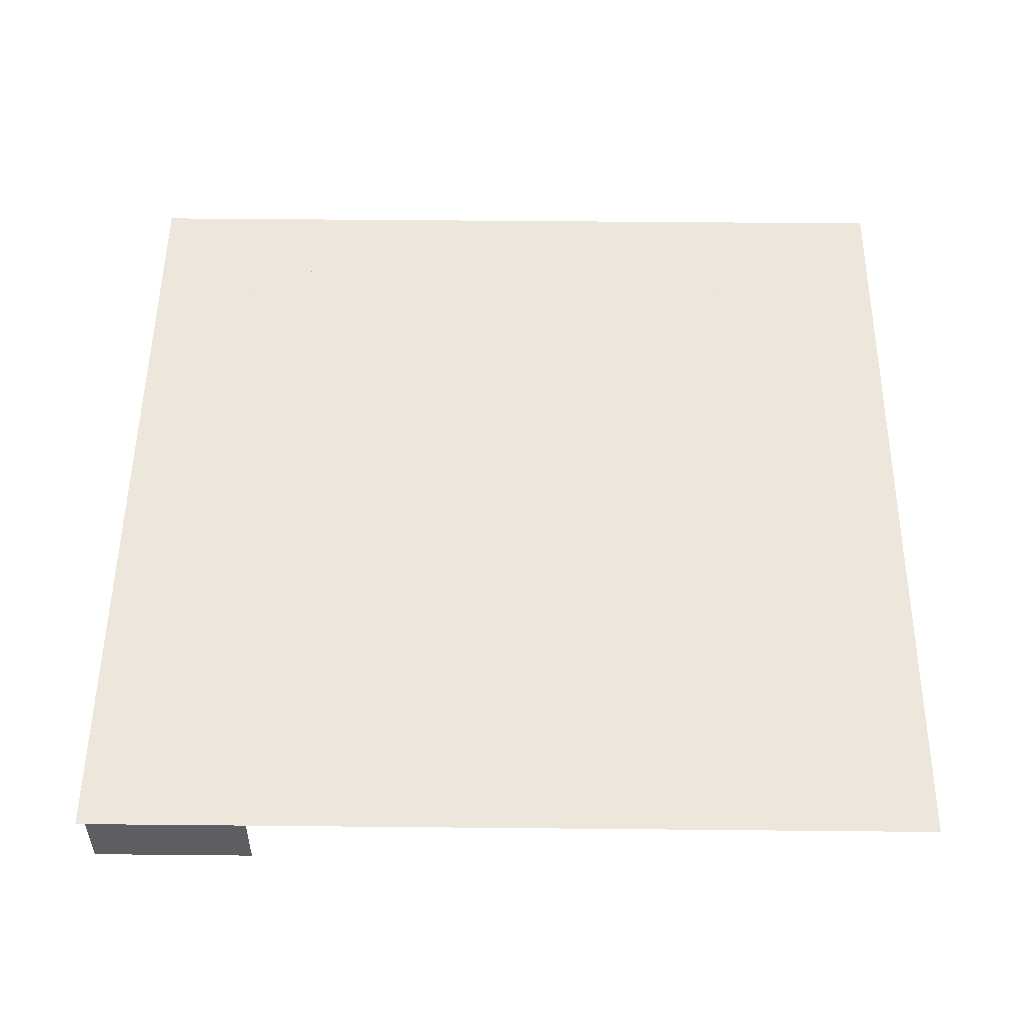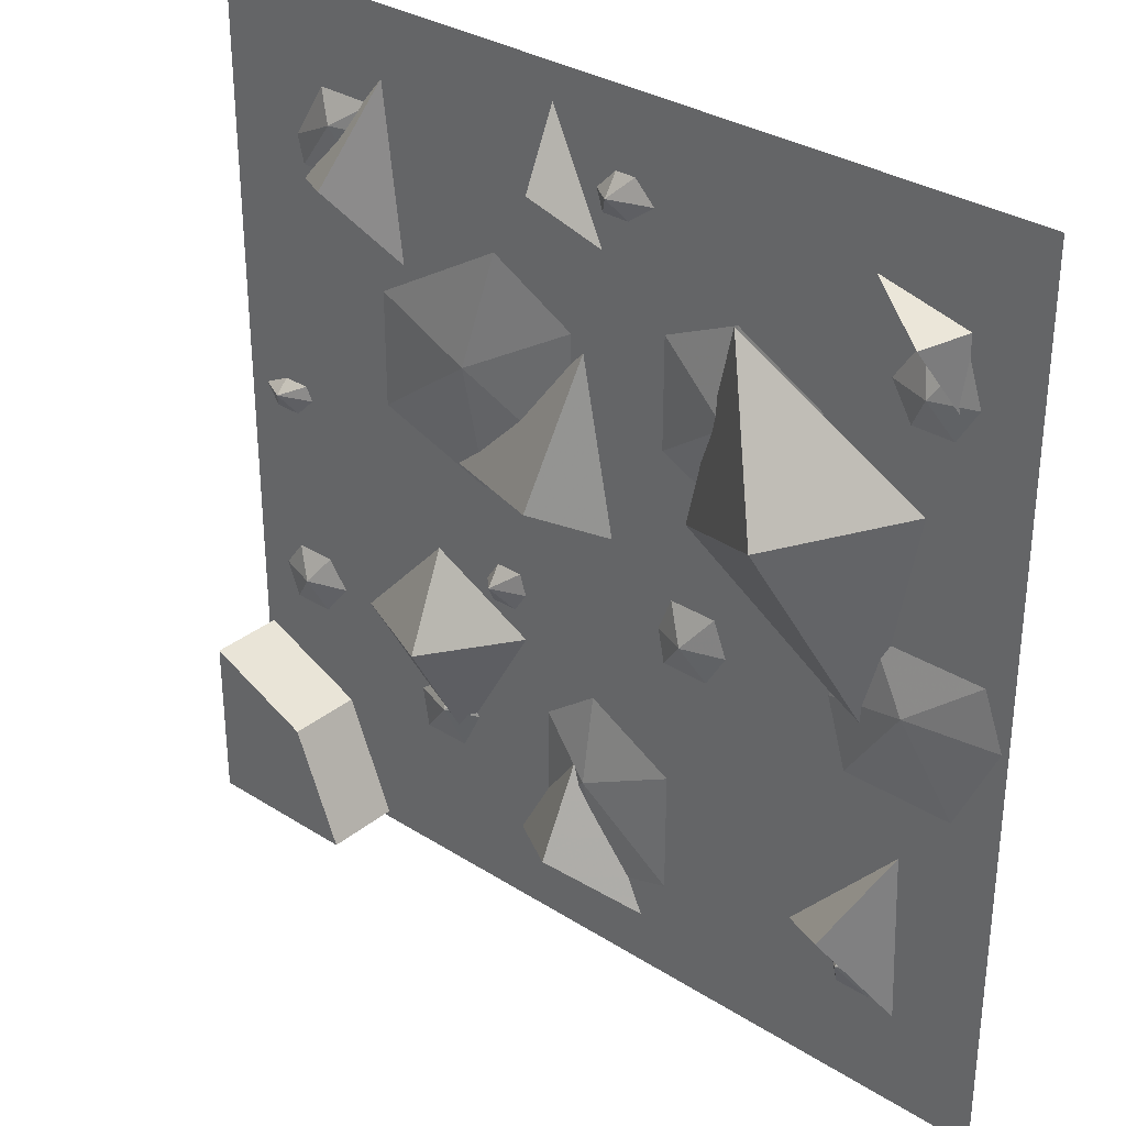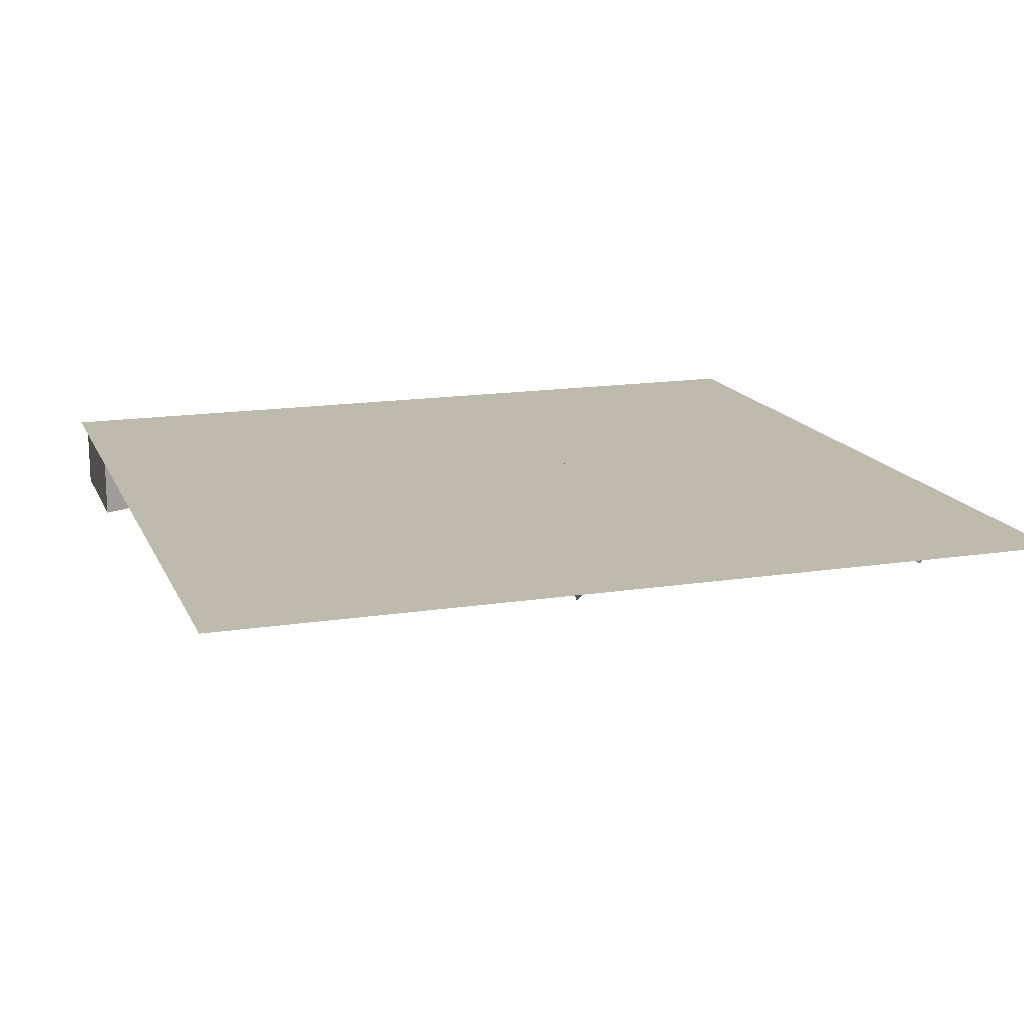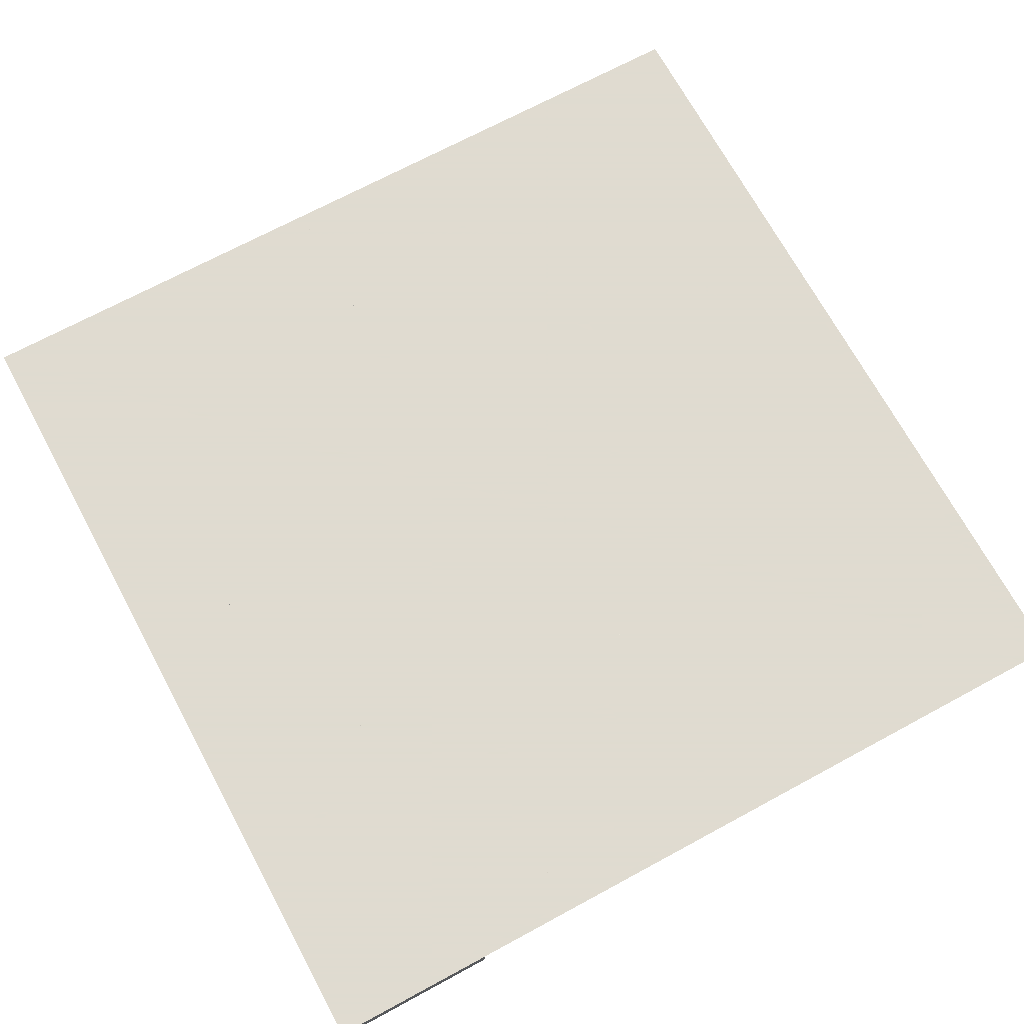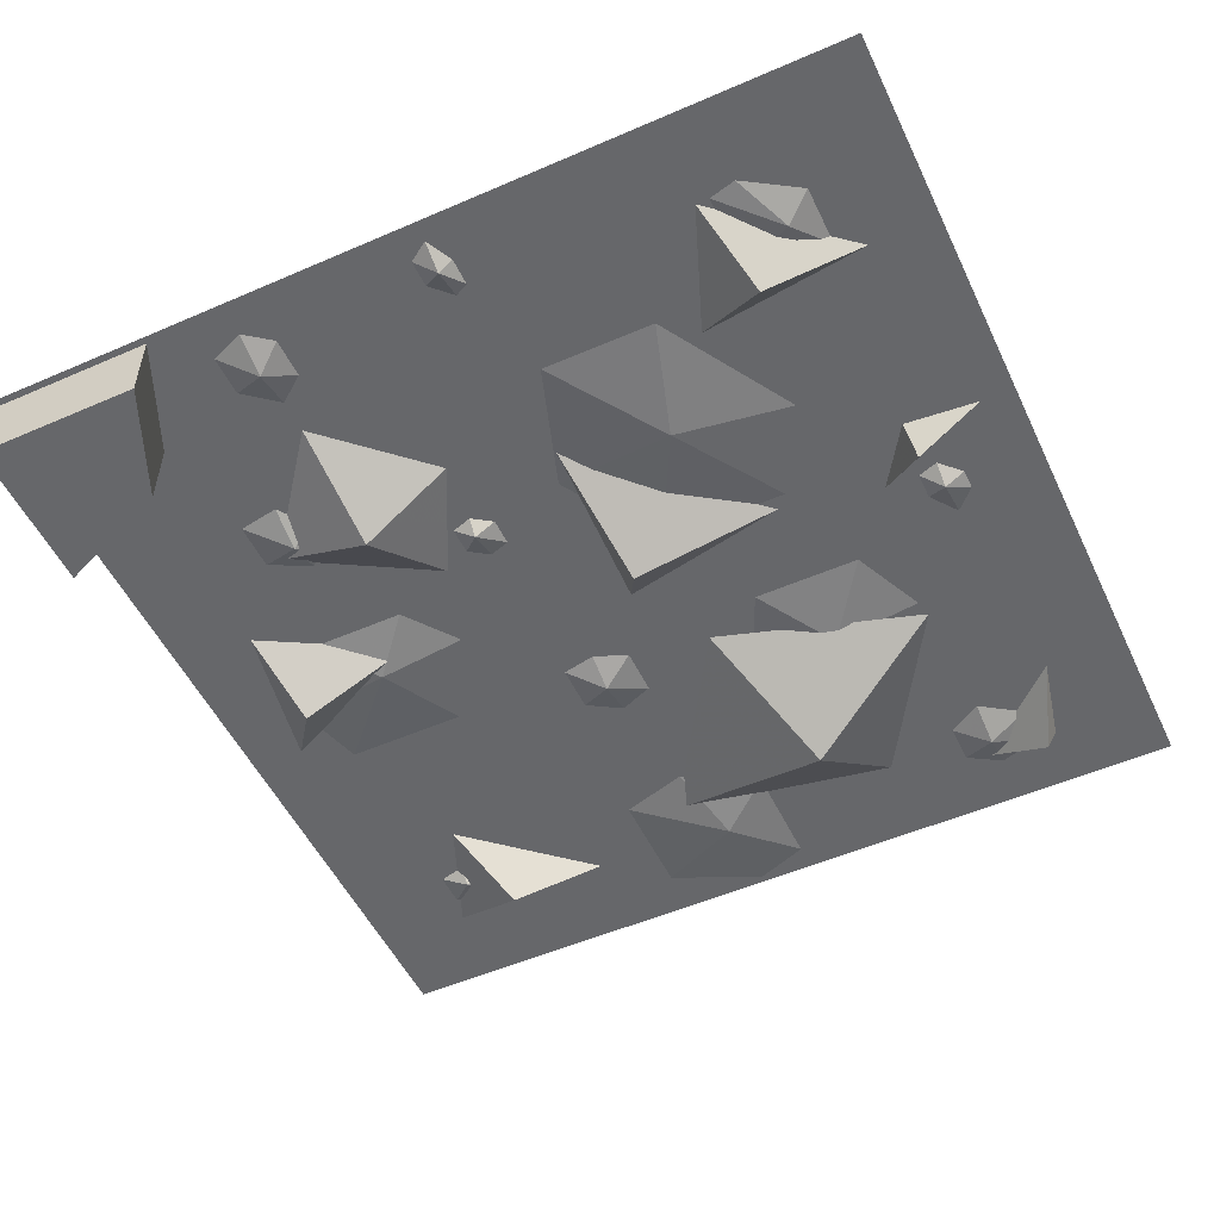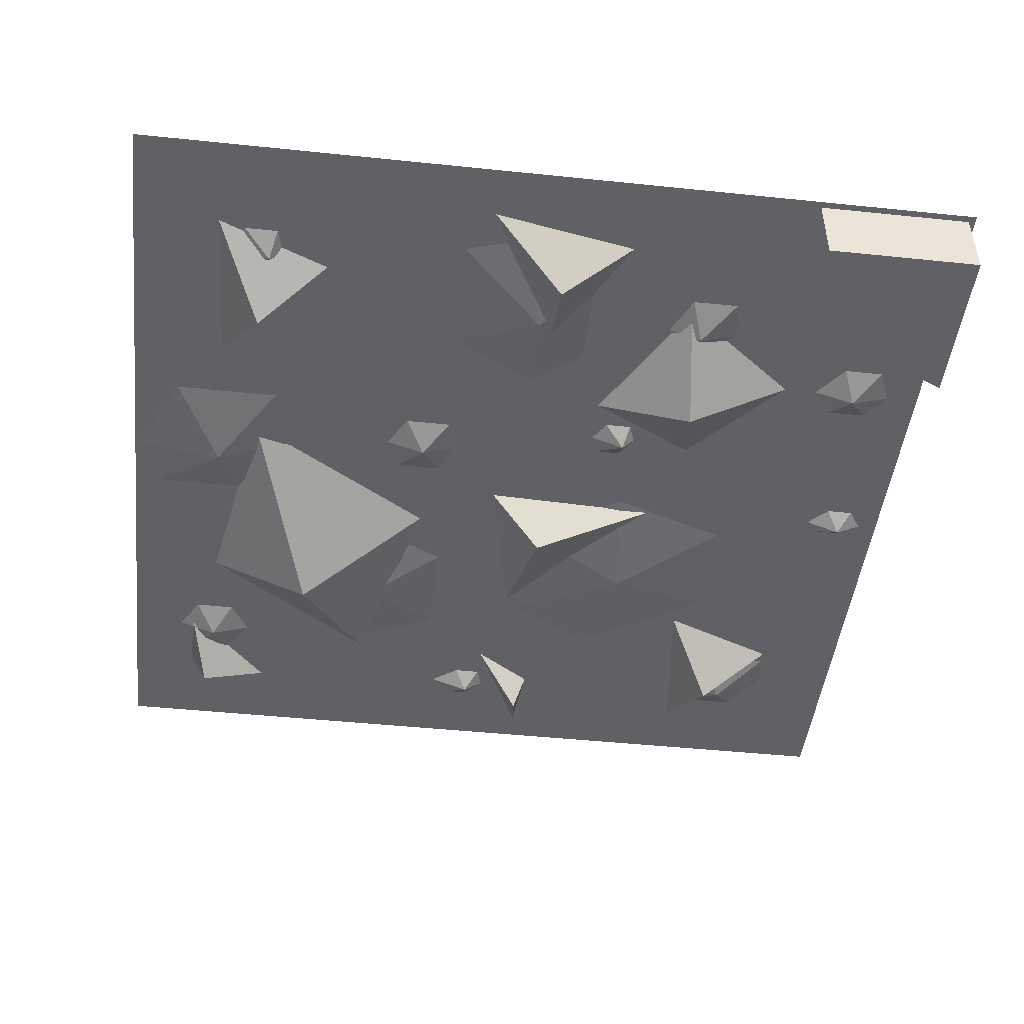
<metadata>
{"format":"obj","ext":"obj","renderer":"f3d","projection":"perspective","resolution":1024,"background":"white","views":[{"elev":52.0,"azim":-89.4,"up":"+Y"},{"elev":32.0,"azim":41.7,"up":"+Z"},{"elev":15.6,"azim":-18.1,"up":"+Y"},{"elev":70.2,"azim":-118.4,"up":"+Y"},{"elev":-52.1,"azim":-64.9,"up":"+Y"},{"elev":-46.8,"azim":173.3,"up":"+Y"}]}
</metadata>
<code>
v 0.3438 -0.0625 -0.2891
v 0.2656 0 -0.3359
v 0.3984 0 -0.3906
v 0.3906 0 -0.1953
v 0.2656 -0.09375 0.1406
v 0.3438 0 -0.07031
v 0.3906 0 0.1875
v 0.1797 -0.01562 0.3125
v 0.1172 0 0.07031
v -0.04688 -0.04688 0.3828
v 0.007812 0 0.3281
v -0.05469 0 0.4609
v -0.0625 0 0.375
v -0.3125 -0.0625 0.3125
v -0.3984 0 0.2812
v -0.2578 0 0.2266
v -0.2812 0 0.4219
v -0.01562 -0.0625 -0.375
v -0.1016 0 -0.4062
v 0.07031 0 -0.4375
v -0.01562 0 -0.25
v -0.2031 -0.0625 -0.1953
v -0.1875 0 -0.3203
v -0.09375 0 -0.1562
v -0.2188 0 -0.09375
v -0.3281 0 -0.2109
v -0.03906 -0.0625 0.04688
v -0.1875 0 0.02344
v 0.02344 0 0.01562
v -0.01562 0 0.2109
v 0.3984 -0.04688 0.375
v 0.3203 0 0.4062
v 0.4219 0 0.2969
v 0.4219 0 0.3828
v -0.5 0 0.5
v -0.5 0 -0.5
v 0.5 0 -0.5
v 0.5 0 0.5
v -0.3984 0 0.1484
v -0.3984 0 0.1328
v -0.3672 0 0.1484
v -0.25 0 -0.4141
v -0.25 0 -0.3906
v -0.2656 0 -0.4141
v -0.2031 -0.01562 -0.2891
v -0.2188 0 -0.2656
v -0.25 0 -0.2891
v -0.2422 0 -0.3359
v -0.1875 0 -0.3359
v -0.1641 0 -0.2891
v -0.1797 0 -0.2656
v -0.3984 0 -0.2656
v -0.4141 0 -0.2656
v -0.3984 0 -0.2812
v -0.4141 -0.01562 -0.2109
v -0.4375 0 -0.1797
v -0.4609 0 -0.2109
v -0.4453 0 -0.25
v -0.3984 0 -0.25
v -0.3672 0 -0.2109
v -0.3906 0 -0.1797
v -0.4297 0 -0.09375
v -0.4453 0 -0.09375
v -0.4297 0 -0.1094
v -0.2812 0 -0.1641
v -0.2969 0 -0.1641
v -0.2812 0 -0.1875
v -0.1328 -0.01562 -0.1016
v -0.1328 0 -0.07812
v -0.1484 0 -0.1016
v -0.1406 0 -0.125
v -0.1094 0 -0.125
v -0.09375 0 -0.1016
v -0.1016 0 -0.07812
v -0.2969 0 -0.02344
v -0.3281 0 -0.02344
v -0.2969 0 -0.04688
v -0.1641 -0.01562 0.1484
v -0.2891 0 0.1875
v -0.2891 0 0.05469
v -0.1484 0 0.007812
v -0.03125 0 0.07812
v -0.03125 0 0.2266
v -0.1328 0 0.2812
v -0.4375 0 0.03906
v -0.4375 0 0.02344
v -0.4141 0 0.03906
v -0.4453 -0.01562 0.01562
v -0.4453 0 0.03125
v -0.4766 0 0.01562
v -0.4609 0 -0.007812
v -0.4297 0 -0.007812
v -0.4062 0 0.01562
v -0.4141 0 0.03125
v -0.3438 -0.01562 0.3594
v -0.3672 0 0.3906
v -0.4062 0 0.3281
v -0.3984 0 0.2969
v -0.3125 0 0.2969
v -0.2812 0 0.3594
v -0.2969 0 0.3906
v -0.2422 0 0.4062
v -0.2422 0 0.3828
v -0.2109 0 0.4062
v 0.02344 -0.01562 0.3906
v 0.02344 0 0.4141
v 0 0 0.3906
v 0.007812 0 0.3672
v 0.03906 0 0.3672
v 0.07031 0 0.3906
v 0.04688 0 0.4141
v 0.1484 0 0.3828
v 0.125 0 0.3828
v 0.1484 0 0.3672
v 0.3906 -0.01562 0.3125
v 0.375 0 0.3594
v 0.3438 0 0.3125
v 0.3672 0 0.2734
v 0.4141 0 0.2734
v 0.4375 0 0.3125
v 0.4219 0 0.3594
v 0.3828 0 0.1328
v 0.3672 0 0.1328
v 0.3828 0 0.1094
v -0.007812 0 0.1562
v -0.007812 0 0.1406
v 0.007812 0 0.1562
v 0.1719 -0.01562 0.2031
v 0.08594 0 0.1406
v 0.1875 0 0.09375
v 0.2734 0 0.1094
v 0.2734 0 0.25
v 0.1719 0 0.3047
v 0.08594 0 0.2656
v 0.1797 0 0.2109
v 0.1562 0 0.2109
v 0.1797 0 0.1953
v 0.02344 0 -0.007812
v 0.02344 0 0.007812
v 0 0 -0.007812
v 0.125 -0.01562 -0.0625
v 0.1016 0 -0.02344
v 0.08594 0 -0.0625
v 0.09375 0 -0.1016
v 0.1484 0 -0.1016
v 0.1719 0 -0.0625
v 0.1562 0 -0.02344
v 0.2734 0 -0.04688
v 0.25 0 -0.04688
v 0.2734 0 -0.07031
v 0.3906 -0.01562 -0.02344
v 0.3438 0 0.03906
v 0.2969 0 -0.04688
v 0.3203 0 -0.125
v 0.4453 0 -0.125
v 0.4922 0 -0.02344
v 0.4688 0 0.03906
v 0.1797 0 -0.2812
v 0.1797 0 -0.2656
v 0.1562 0 -0.2812
v 0 -0.01562 -0.2891
v -0.0625 0 -0.3516
v 0.02344 0 -0.4062
v 0.1016 0 -0.3828
v 0.1016 0 -0.2422
v 0 0 -0.1875
v -0.0625 0 -0.2344
v 0.3359 -0.01562 -0.3516
v 0.3359 0 -0.3281
v 0.3203 0 -0.3516
v 0.3281 0 -0.3828
v 0.3672 0 -0.3828
v 0.3828 0 -0.3516
v 0.375 0 -0.3281
v 0.007812 0 -0.3203
v 0.007812 0 -0.2891
v -0.007812 0 -0.3203
v -0.3672 -0.08594 -0.3594
v -0.4922 -0.08594 -0.3047
v -0.4922 -0.08594 -0.4922
v -0.3125 -0.08594 -0.4922
v -0.3672 0 -0.3594
v -0.4922 0 -0.3047
v -0.4922 0 -0.4922
v -0.3125 0 -0.4922
f 1 2 3
f 1 3 4
f 1 4 2
f 5 6 7
f 5 7 8
f 5 8 9
f 5 9 6
f 10 11 12
f 10 12 13
f 10 13 11
f 14 15 16
f 14 16 17
f 14 17 15
f 18 19 20
f 18 20 21
f 18 21 19
f 22 23 24
f 22 24 25
f 22 25 26
f 22 26 23
f 27 28 29
f 27 29 30
f 27 30 28
f 31 32 33
f 31 33 34
f 31 34 32
f 35 36 37
f 35 37 38
f 39 40 41
f 42 43 44
f 45 46 47
f 45 47 48
f 45 48 49
f 45 49 50
f 45 50 51
f 45 51 46
f 52 53 54
f 55 56 57
f 55 57 58
f 55 58 59
f 55 59 60
f 55 60 61
f 55 61 56
f 62 63 64
f 65 66 67
f 68 69 70
f 68 70 71
f 68 71 72
f 68 72 73
f 68 73 74
f 68 74 69
f 75 76 77
f 78 79 80
f 78 80 81
f 78 81 82
f 78 82 83
f 78 83 84
f 78 84 79
f 85 86 87
f 88 89 90
f 88 90 91
f 88 91 92
f 88 92 93
f 88 93 94
f 88 94 89
f 95 96 97
f 95 97 98
f 95 98 99
f 95 99 100
f 95 100 101
f 95 101 96
f 102 103 104
f 105 106 107
f 105 107 108
f 105 108 109
f 105 109 110
f 105 110 111
f 105 111 106
f 112 113 114
f 115 116 117
f 115 117 118
f 115 118 119
f 115 119 120
f 115 120 121
f 115 121 116
f 122 123 124
f 125 126 127
f 128 129 130
f 128 130 131
f 128 131 132
f 128 132 133
f 128 133 134
f 128 134 129
f 135 136 137
f 138 139 140
f 141 142 143
f 141 143 144
f 141 144 145
f 141 145 146
f 141 146 147
f 141 147 142
f 148 149 150
f 151 152 153
f 151 153 154
f 151 154 155
f 151 155 156
f 151 156 157
f 151 157 152
f 158 159 160
f 161 162 163
f 161 163 164
f 161 164 165
f 161 165 166
f 161 166 167
f 161 167 162
f 168 169 170
f 168 170 171
f 168 171 172
f 168 172 173
f 168 173 174
f 168 174 169
f 175 176 177
f 178 179 180
f 178 180 181
f 178 181 182
f 178 182 183
f 178 183 179
f 179 183 184
f 179 184 180
f 181 185 182
f 180 184 185
f 180 185 181

</code>
